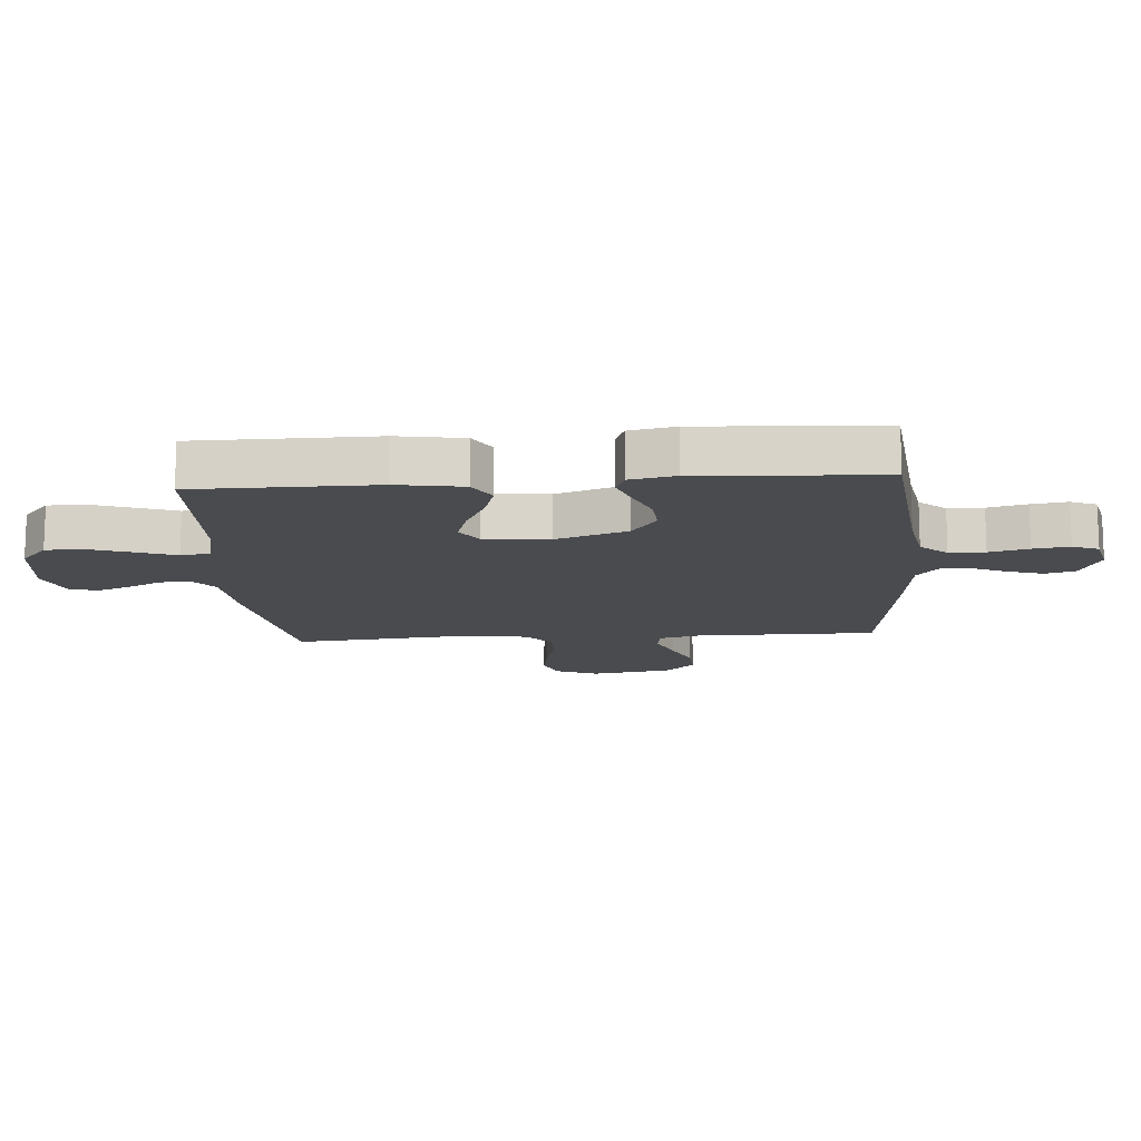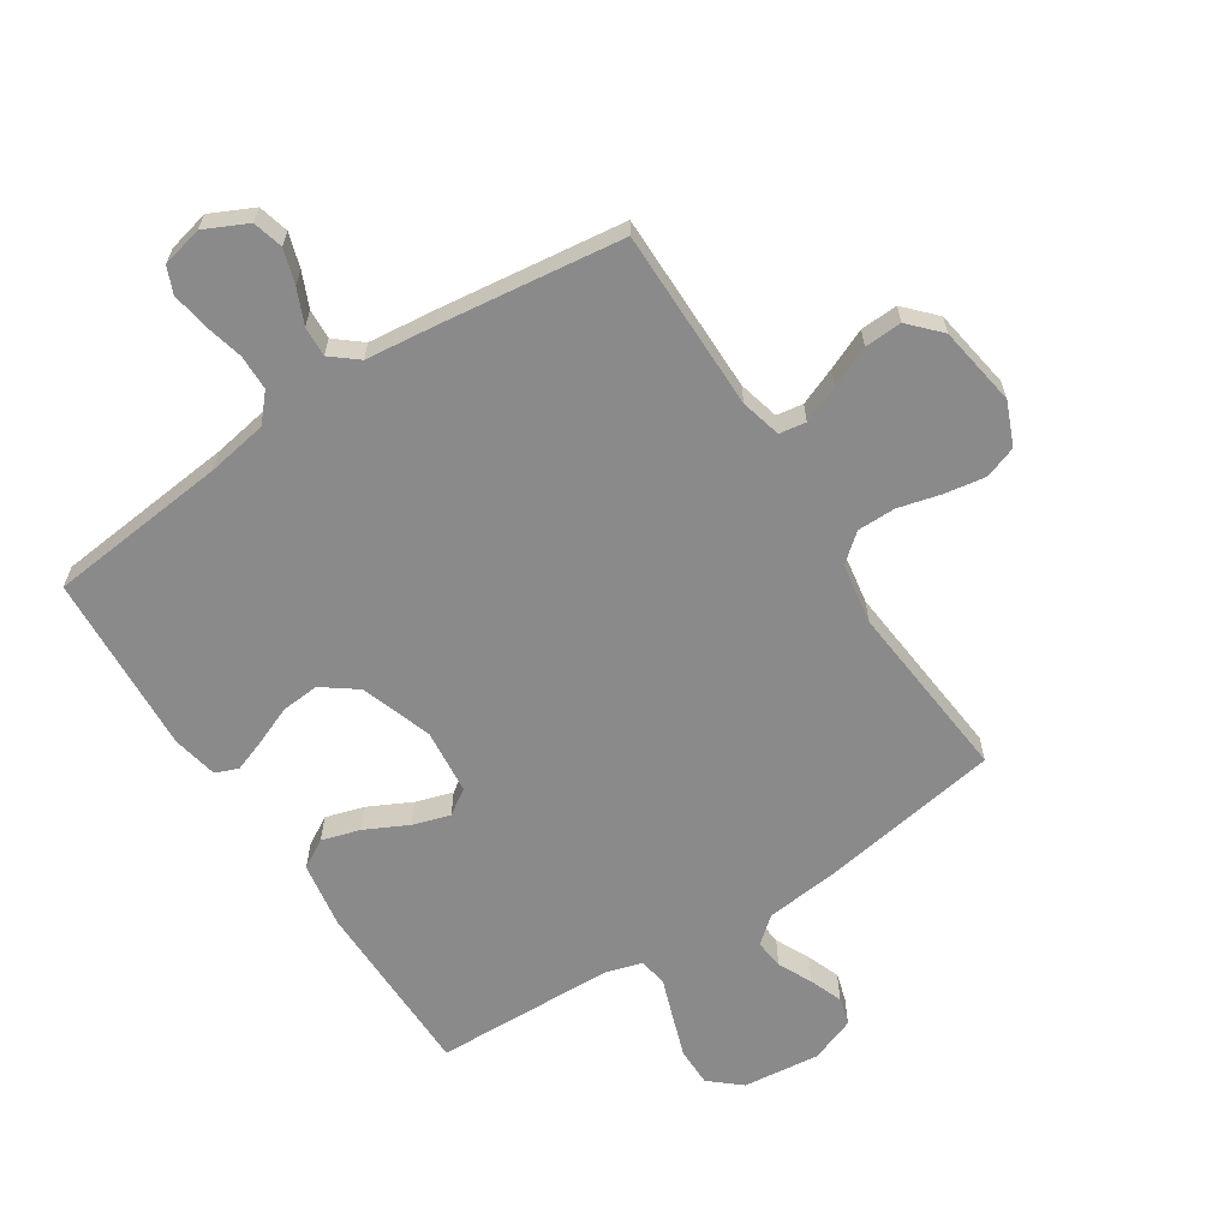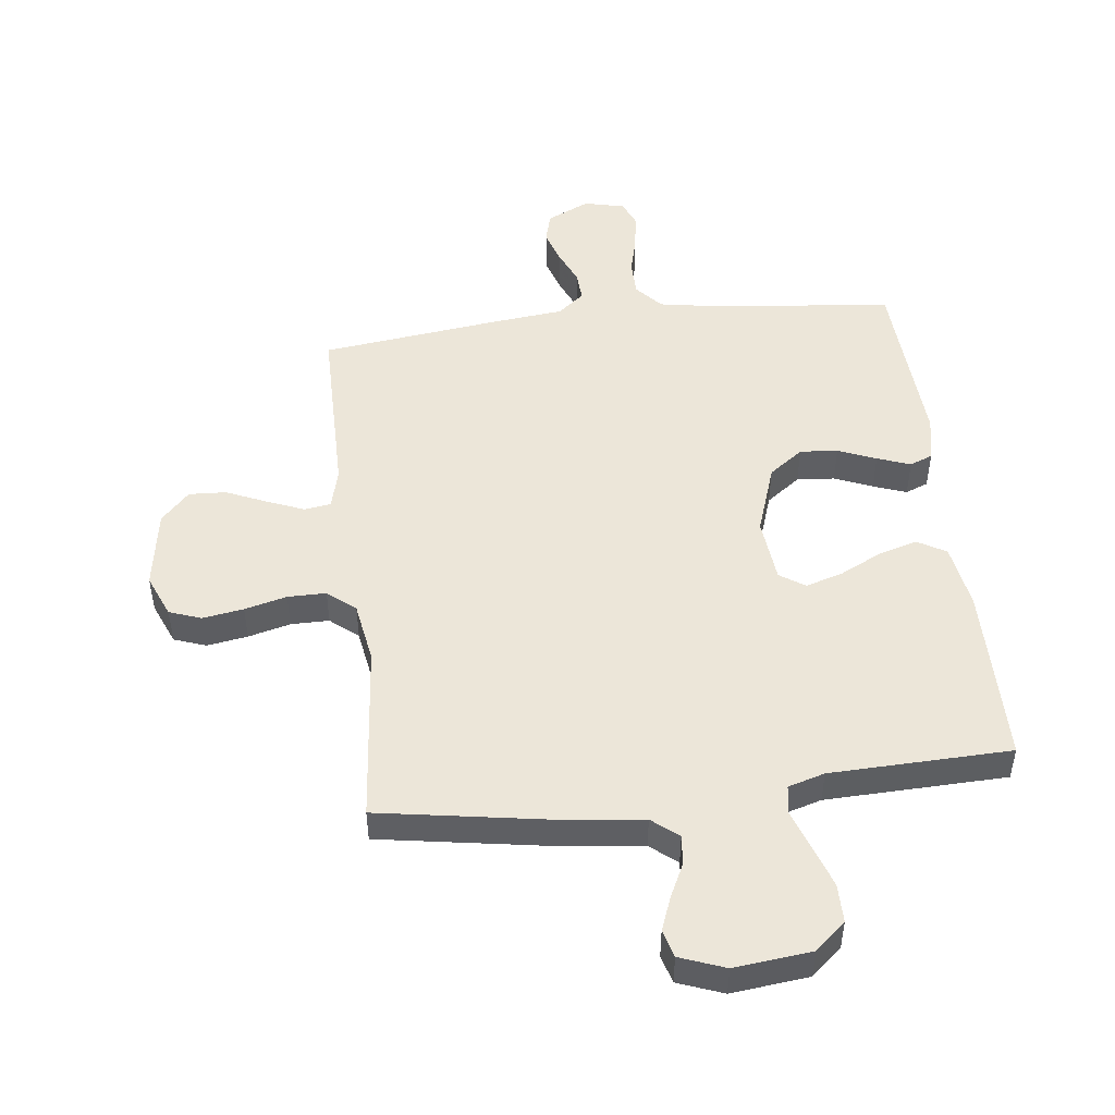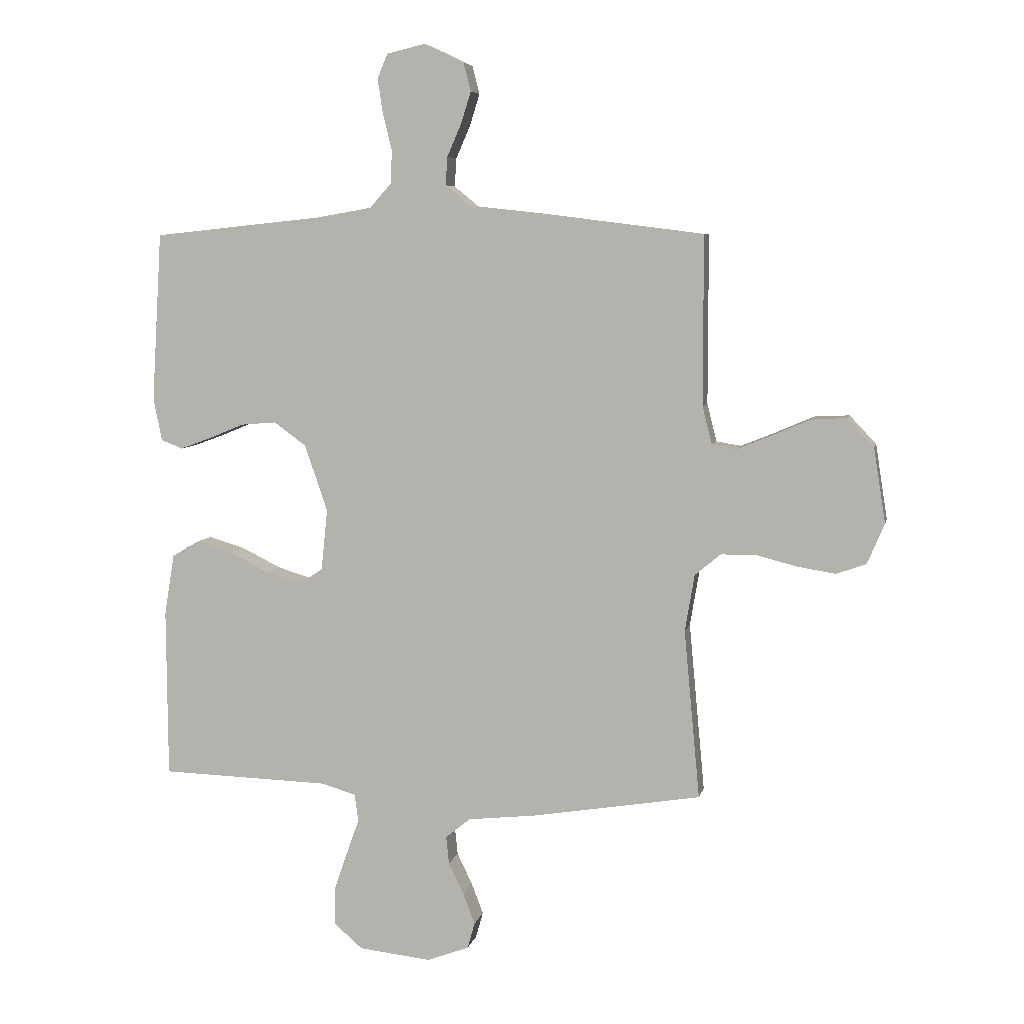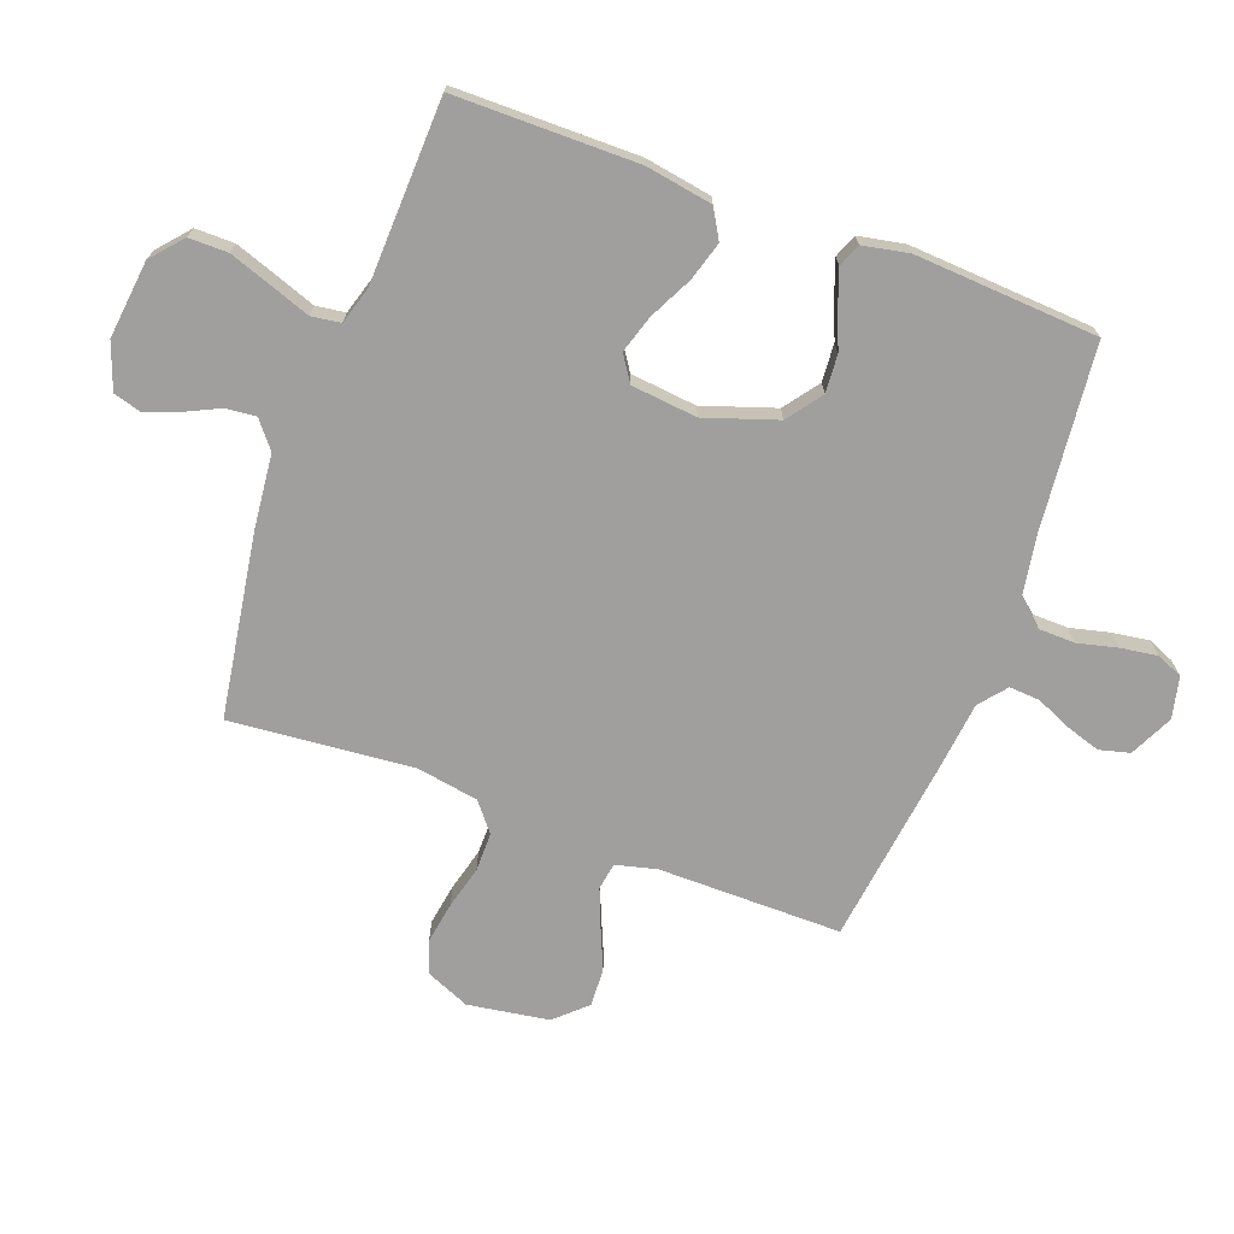
<metadata>
{"format":"obj","ext":"obj","renderer":"f3d","projection":"perspective","resolution":1024,"background":"white","views":[{"elev":-13.8,"azim":-85.8,"up":"+Y"},{"elev":-63.4,"azim":33.0,"up":"+Y"},{"elev":49.1,"azim":173.3,"up":"+Y"},{"elev":6.4,"azim":11.9,"up":"+Z"},{"elev":-71.3,"azim":-110.5,"up":"+Y"}]}
</metadata>
<code>
v -0.5 0.07 0.5
v -0.2 0.07 0.531
v -0.101 0.07 0.548
v -0.062 0.07 0.592
v -0.061 0.07 0.651
v -0.077 0.07 0.716
v -0.086 0.07 0.776
v -0.068 0.07 0.819
v 0 0.07 0.835
v 0.071 0.07 0.801
v 0.084 0.07 0.751
v 0.066 0.07 0.694
v 0.041 0.07 0.637
v 0.038 0.07 0.587
v 0.082 0.07 0.551
v 0.2 0.07 0.538
v 0.5 0.07 0.5
v 0.5 0.07 0.2
v 0.517 0.07 0.133
v 0.561 0.07 0.126
v 0.623 0.07 0.151
v 0.69 0.07 0.18
v 0.752 0.07 0.183
v 0.799 0.07 0.133
v 0.82 0.07 0
v 0.79 0.07 -0.071
v 0.737 0.07 -0.09
v 0.669 0.07 -0.079
v 0.599 0.07 -0.061
v 0.535 0.07 -0.061
v 0.489 0.07 -0.099
v 0.472 0.07 -0.2
v 0.5 0.07 -0.5
v 0.2 0.07 -0.549
v 0.079 0.07 -0.562
v 0.035 0.07 -0.598
v 0.04 0.07 -0.647
v 0.067 0.07 -0.703
v 0.088 0.07 -0.758
v 0.075 0.07 -0.804
v 0 0.07 -0.832
v -0.128 0.07 -0.818
v -0.179 0.07 -0.774
v -0.179 0.07 -0.71
v -0.155 0.07 -0.64
v -0.132 0.07 -0.575
v -0.139 0.07 -0.527
v -0.2 0.07 -0.509
v -0.5 0.07 -0.5
v -0.502 0.07 -0.2
v -0.484 0.07 -0.091
v -0.436 0.07 -0.063
v -0.372 0.07 -0.082
v -0.302 0.07 -0.117
v -0.24 0.07 -0.136
v -0.198 0.07 -0.108
v -0.187 0.07 0
v -0.227 0.07 0.118
v -0.284 0.07 0.16
v -0.347 0.07 0.155
v -0.41 0.07 0.129
v -0.465 0.07 0.109
v -0.503 0.07 0.124
v -0.518 0.07 0.2
v -0.5 0 0.5
v -0.2 0 0.531
v -0.101 0 0.548
v -0.062 0 0.592
v -0.061 0 0.651
v -0.077 0 0.716
v -0.086 0 0.776
v -0.068 0 0.819
v 0 0 0.835
v 0.071 0 0.801
v 0.084 0 0.751
v 0.066 0 0.694
v 0.041 0 0.637
v 0.038 0 0.587
v 0.082 0 0.551
v 0.2 0 0.538
v 0.5 0 0.5
v 0.5 0 0.2
v 0.517 0 0.133
v 0.561 0 0.126
v 0.623 0 0.151
v 0.69 0 0.18
v 0.752 0 0.183
v 0.799 0 0.133
v 0.82 0 0
v 0.79 0 -0.071
v 0.737 0 -0.09
v 0.669 0 -0.079
v 0.599 0 -0.061
v 0.535 0 -0.061
v 0.489 0 -0.099
v 0.472 0 -0.2
v 0.5 0 -0.5
v 0.2 0 -0.549
v 0.079 0 -0.562
v 0.035 0 -0.598
v 0.04 0 -0.647
v 0.067 0 -0.703
v 0.088 0 -0.758
v 0.075 0 -0.804
v 0 0 -0.832
v -0.128 0 -0.818
v -0.179 0 -0.774
v -0.179 0 -0.71
v -0.155 0 -0.64
v -0.132 0 -0.575
v -0.139 0 -0.527
v -0.2 0 -0.509
v -0.5 0 -0.5
v -0.502 0 -0.2
v -0.484 0 -0.091
v -0.436 0 -0.063
v -0.372 0 -0.082
v -0.302 0 -0.117
v -0.24 0 -0.136
v -0.198 0 -0.108
v -0.187 0 0
v -0.227 0 0.118
v -0.284 0 0.16
v -0.347 0 0.155
v -0.41 0 0.129
v -0.465 0 0.109
v -0.503 0 0.124
v -0.518 0 0.2
f 63 64 1 2
f 60 61 62 63
f 60 63 2 3
f 59 60 3 4
f 58 59 4
f 57 58 4
f 56 57 4
f 51 52 53 54
f 51 54 55
f 48 49 50 51
f 47 48 51 55
f 43 44 45 46
f 41 42 43 46
f 41 46 47
f 37 38 39 40
f 37 40 41 47
f 32 33 34 35
f 31 32 35 36
f 26 27 28 29
f 24 25 26 29
f 24 29 30
f 21 22 23 24
f 20 21 24 30
f 19 20 30 31
f 15 16 17 18
f 14 15 18 19
f 10 11 12 13
f 8 9 10 13
f 8 13 14
f 5 6 7 8
f 5 8 14
f 4 5 14 19
f 37 47 55 56
f 36 37 56
f 31 36 56
f 4 19 31 56
f 66 65 128 127
f 127 126 125 124
f 67 66 127 124
f 68 67 124 123
f 68 123 122
f 68 122 121
f 68 121 120
f 118 117 116 115
f 119 118 115
f 115 114 113 112
f 119 115 112 111
f 110 109 108 107
f 110 107 106 105
f 111 110 105
f 104 103 102 101
f 111 105 104 101
f 99 98 97 96
f 100 99 96 95
f 93 92 91 90
f 93 90 89 88
f 94 93 88
f 88 87 86 85
f 94 88 85 84
f 95 94 84 83
f 82 81 80 79
f 83 82 79 78
f 77 76 75 74
f 77 74 73 72
f 78 77 72
f 72 71 70 69
f 78 72 69
f 83 78 69 68
f 120 119 111 101
f 120 101 100
f 120 100 95
f 120 95 83 68
f 1 65 66 2
f 2 66 67 3
f 3 67 68 4
f 4 68 69 5
f 5 69 70 6
f 6 70 71 7
f 7 71 72 8
f 8 72 73 9
f 9 73 74 10
f 10 74 75 11
f 11 75 76 12
f 12 76 77 13
f 13 77 78 14
f 14 78 79 15
f 15 79 80 16
f 16 80 81 17
f 17 81 82 18
f 18 82 83 19
f 19 83 84 20
f 20 84 85 21
f 21 85 86 22
f 22 86 87 23
f 23 87 88 24
f 24 88 89 25
f 25 89 90 26
f 26 90 91 27
f 27 91 92 28
f 28 92 93 29
f 29 93 94 30
f 30 94 95 31
f 31 95 96 32
f 32 96 97 33
f 33 97 98 34
f 34 98 99 35
f 35 99 100 36
f 36 100 101 37
f 37 101 102 38
f 38 102 103 39
f 39 103 104 40
f 40 104 105 41
f 41 105 106 42
f 42 106 107 43
f 43 107 108 44
f 44 108 109 45
f 45 109 110 46
f 46 110 111 47
f 47 111 112 48
f 48 112 113 49
f 49 113 114 50
f 50 114 115 51
f 51 115 116 52
f 52 116 117 53
f 53 117 118 54
f 54 118 119 55
f 55 119 120 56
f 56 120 121 57
f 57 121 122 58
f 58 122 123 59
f 59 123 124 60
f 60 124 125 61
f 61 125 126 62
f 62 126 127 63
f 63 127 128 64
f 64 128 65 1

</code>
